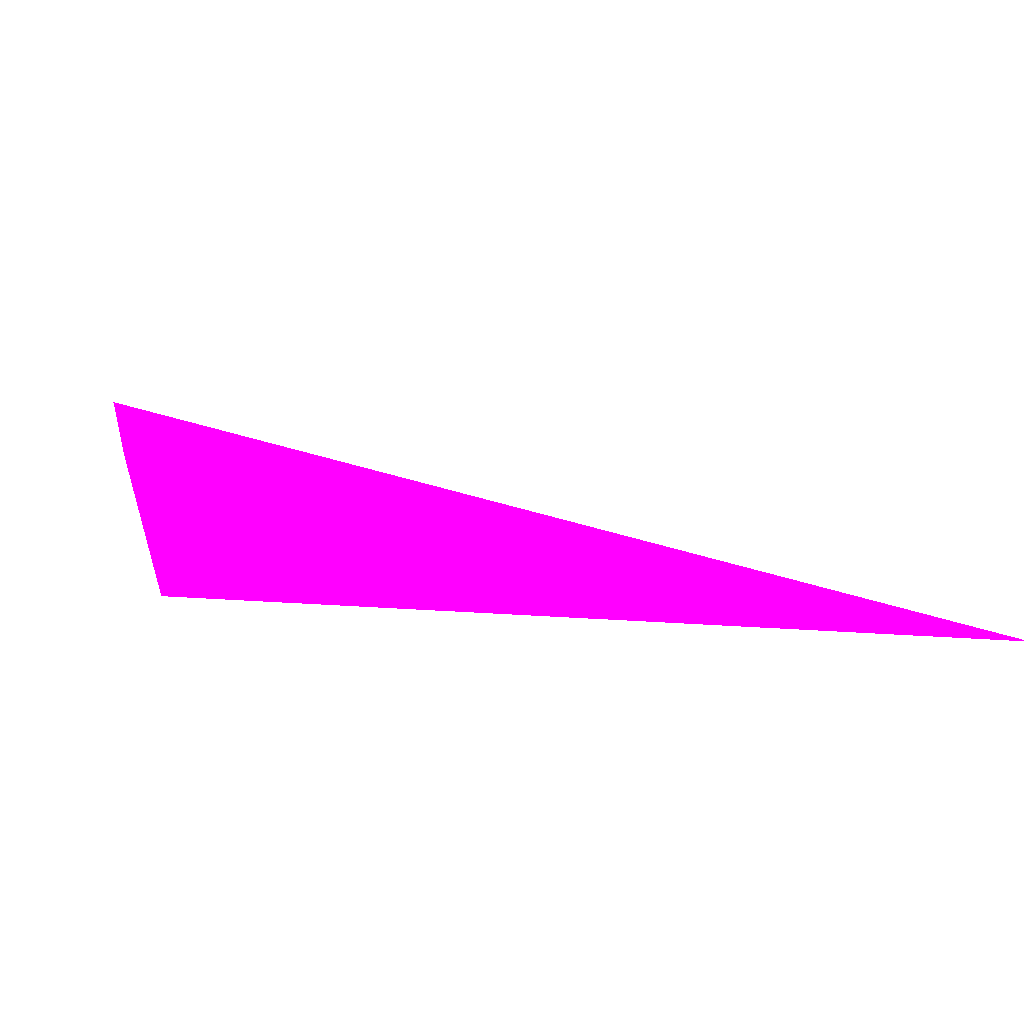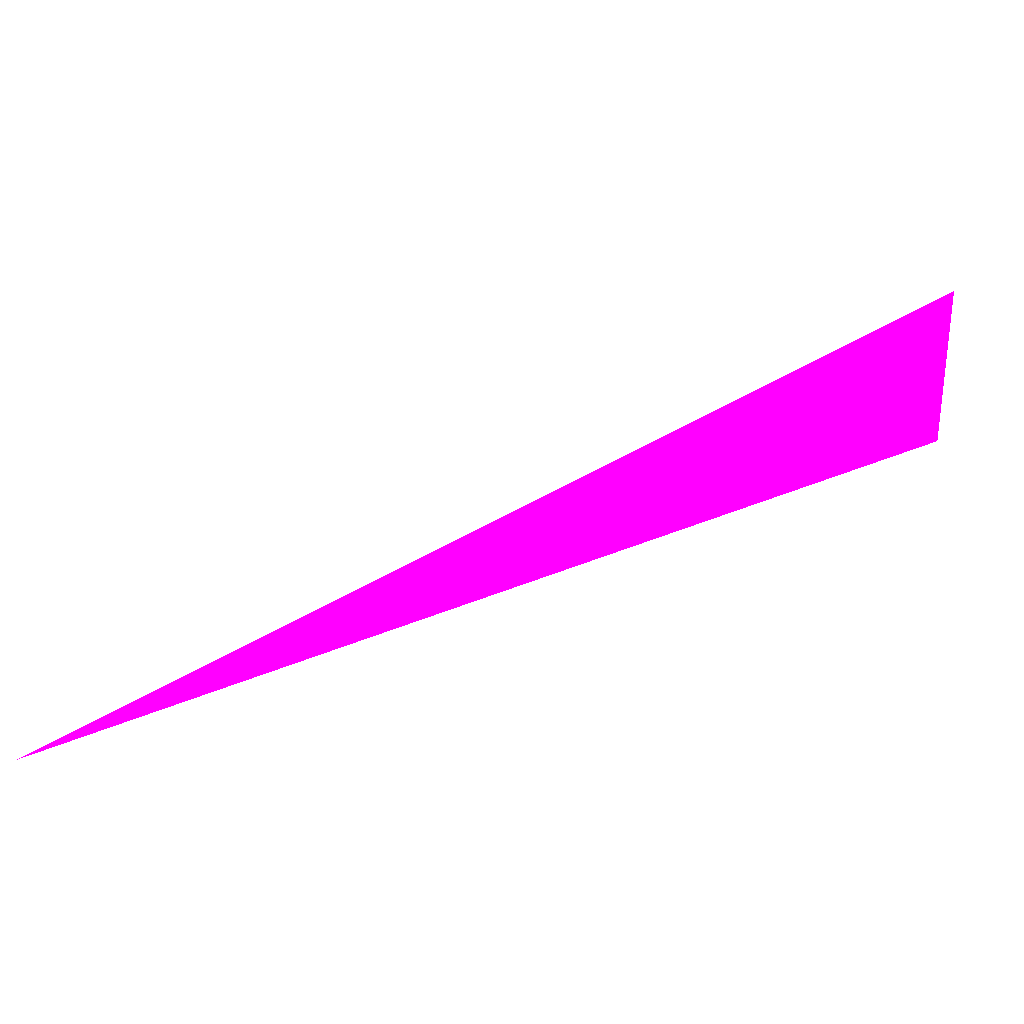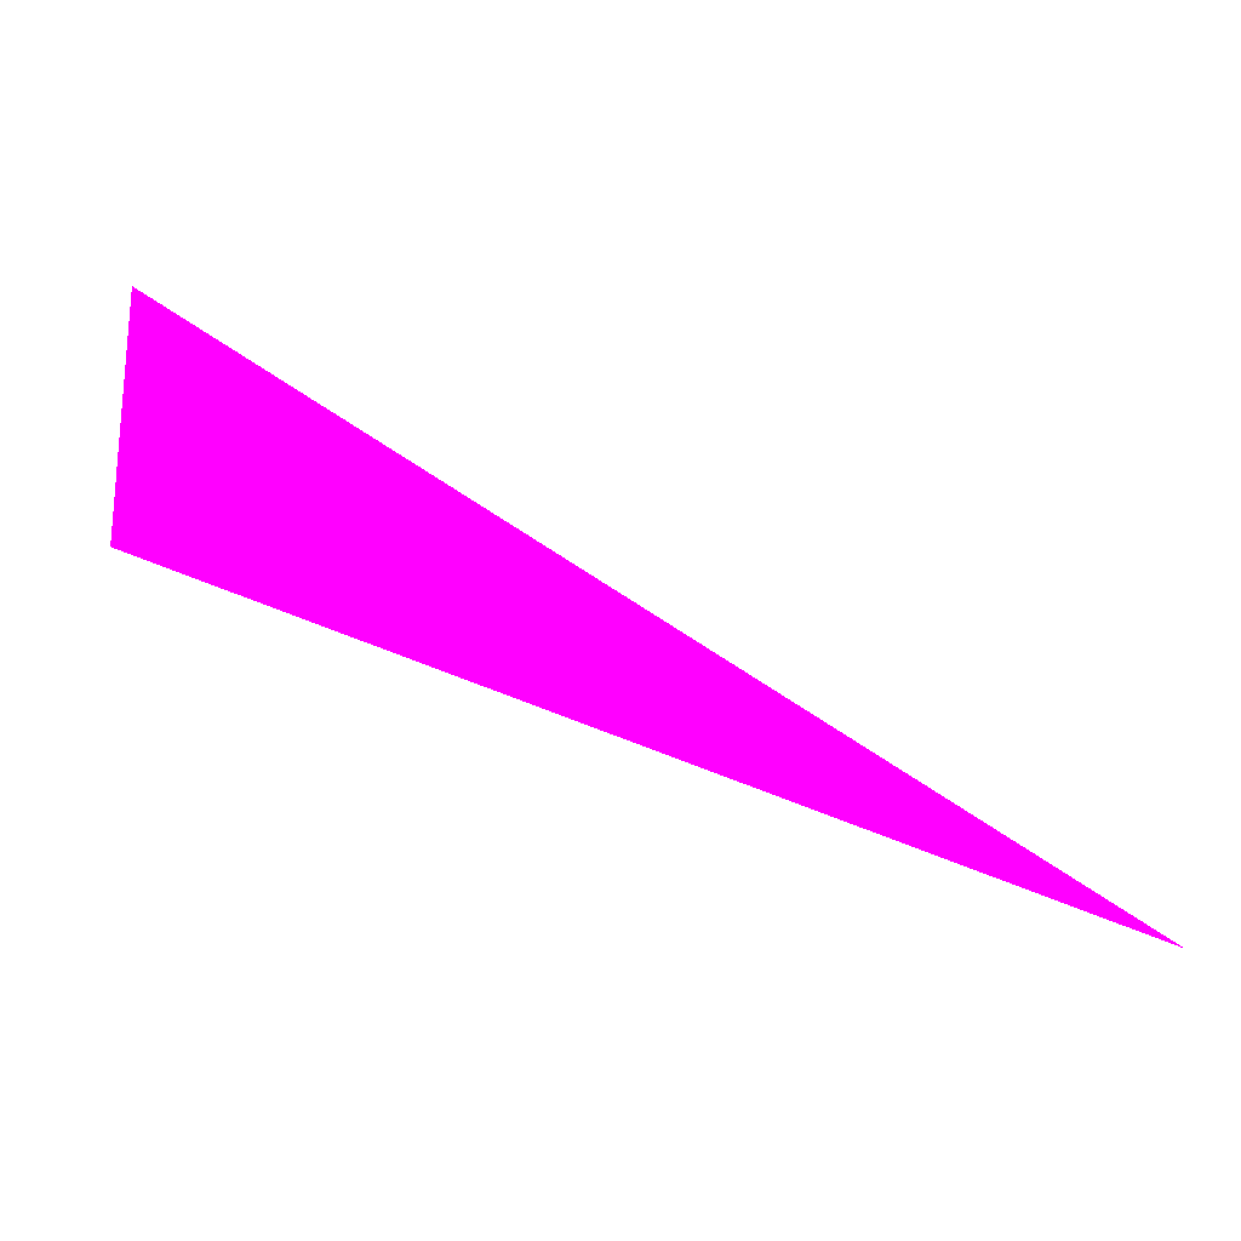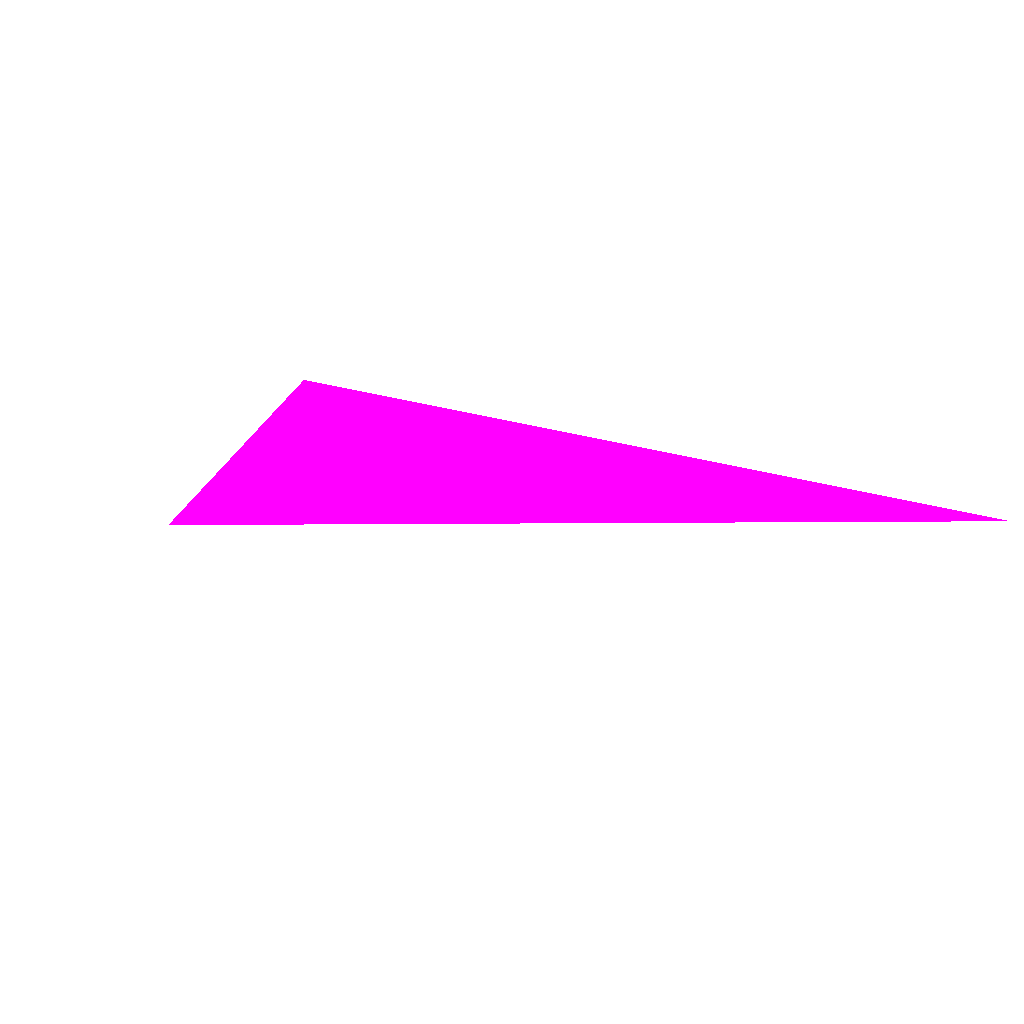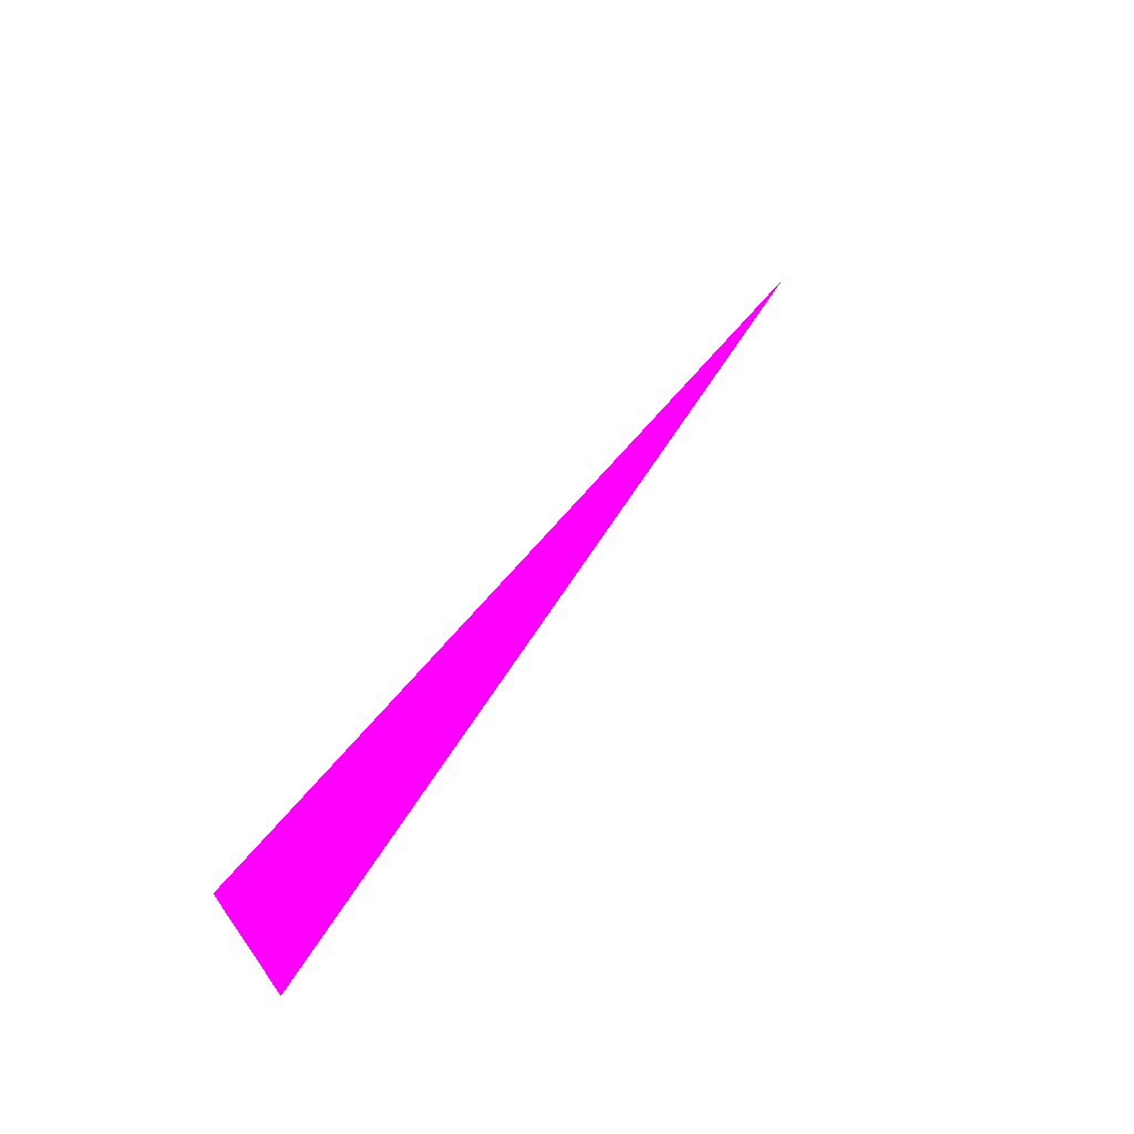
<metadata>
{"format":"obj","ext":"obj","renderer":"f3d","projection":"perspective","resolution":1024,"background":"white","views":[{"elev":-42.7,"azim":43.8,"up":"+Z"},{"elev":-12.5,"azim":-151.9,"up":"+Z"},{"elev":-52.8,"azim":11.3,"up":"+Z"},{"elev":46.4,"azim":61.2,"up":"+Y"},{"elev":72.2,"azim":-29.0,"up":"+Z"}]}
</metadata>
<code>
o geometry_0
v 6.125e+05 5.855e+06 657.6 1 0 1
v 6.125e+05 5.855e+06 662.2 1 0 1
v 6.125e+05 5.855e+06 664 1 0 1
v 6.125e+05 5.855e+06 648 1 0 1
f 1 2 3
f 1 3 4
f 4 3 2
f 1 4 2

</code>
